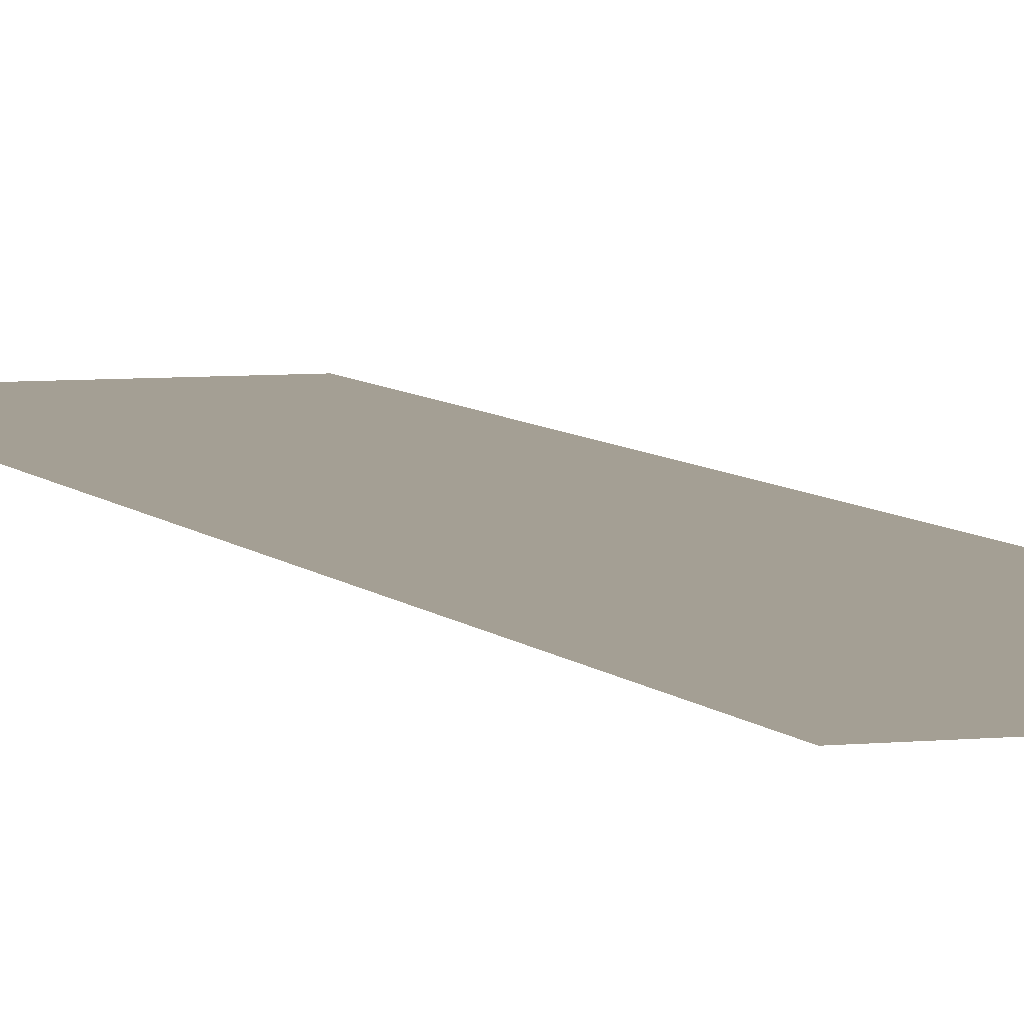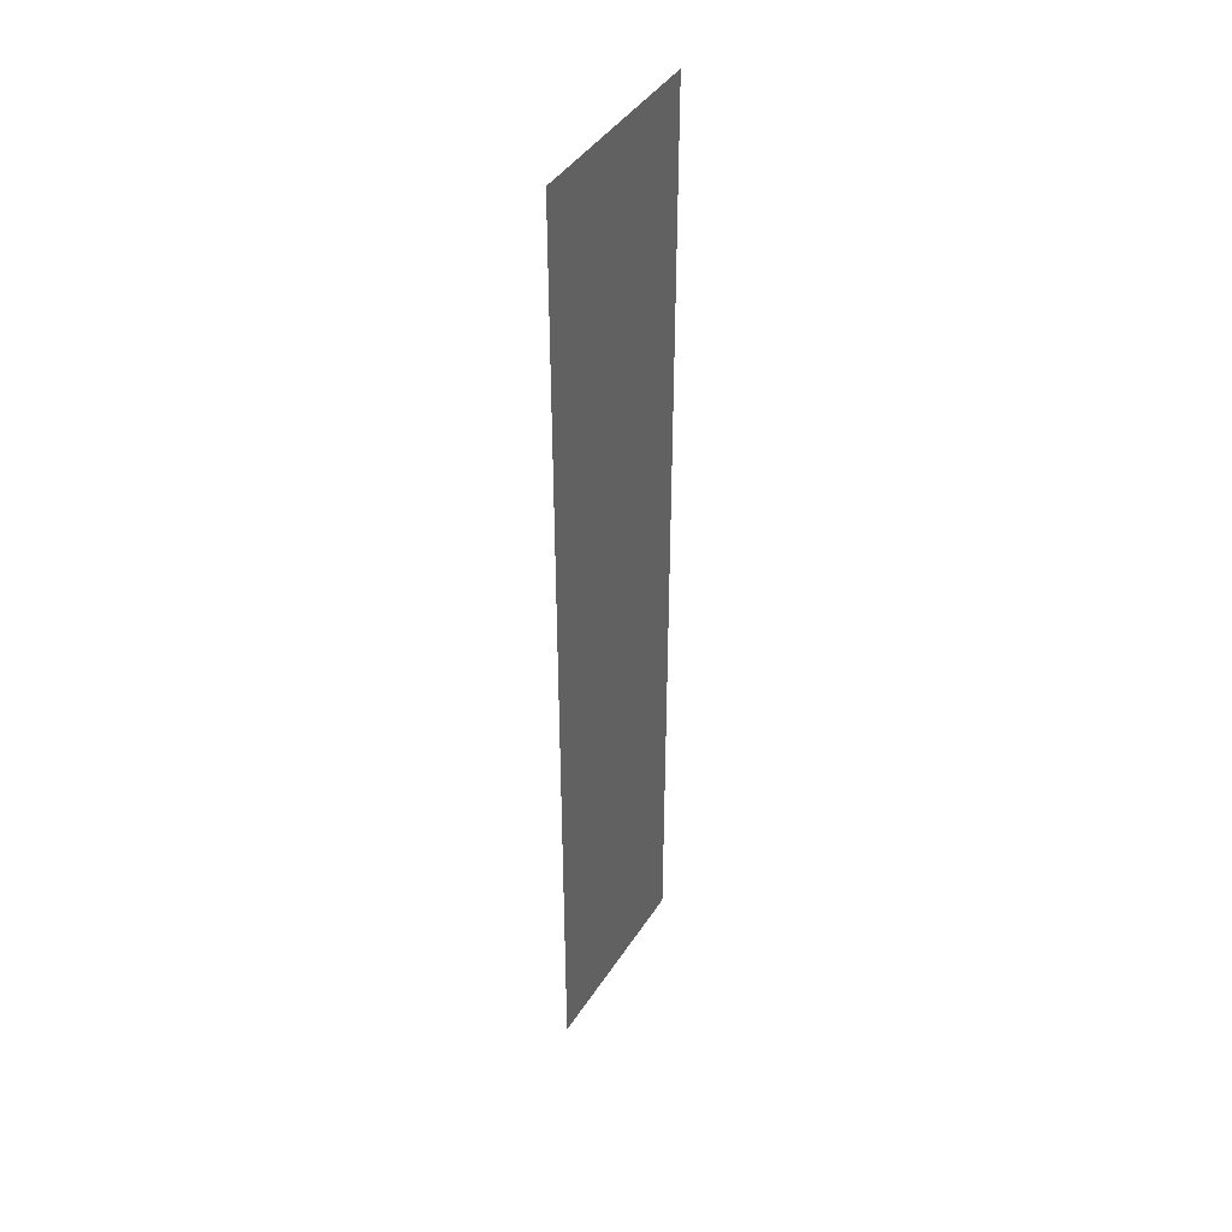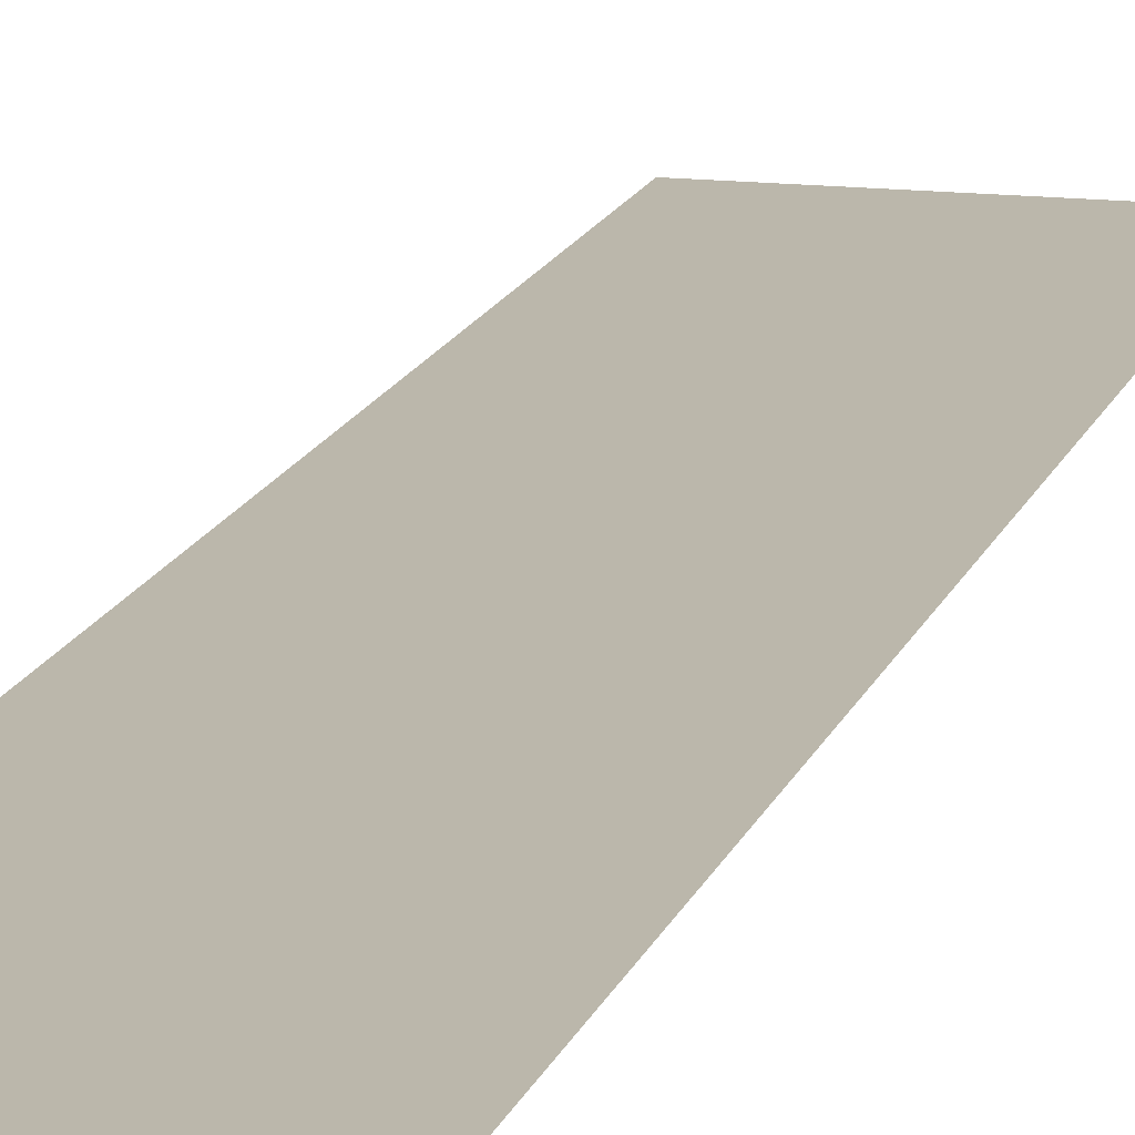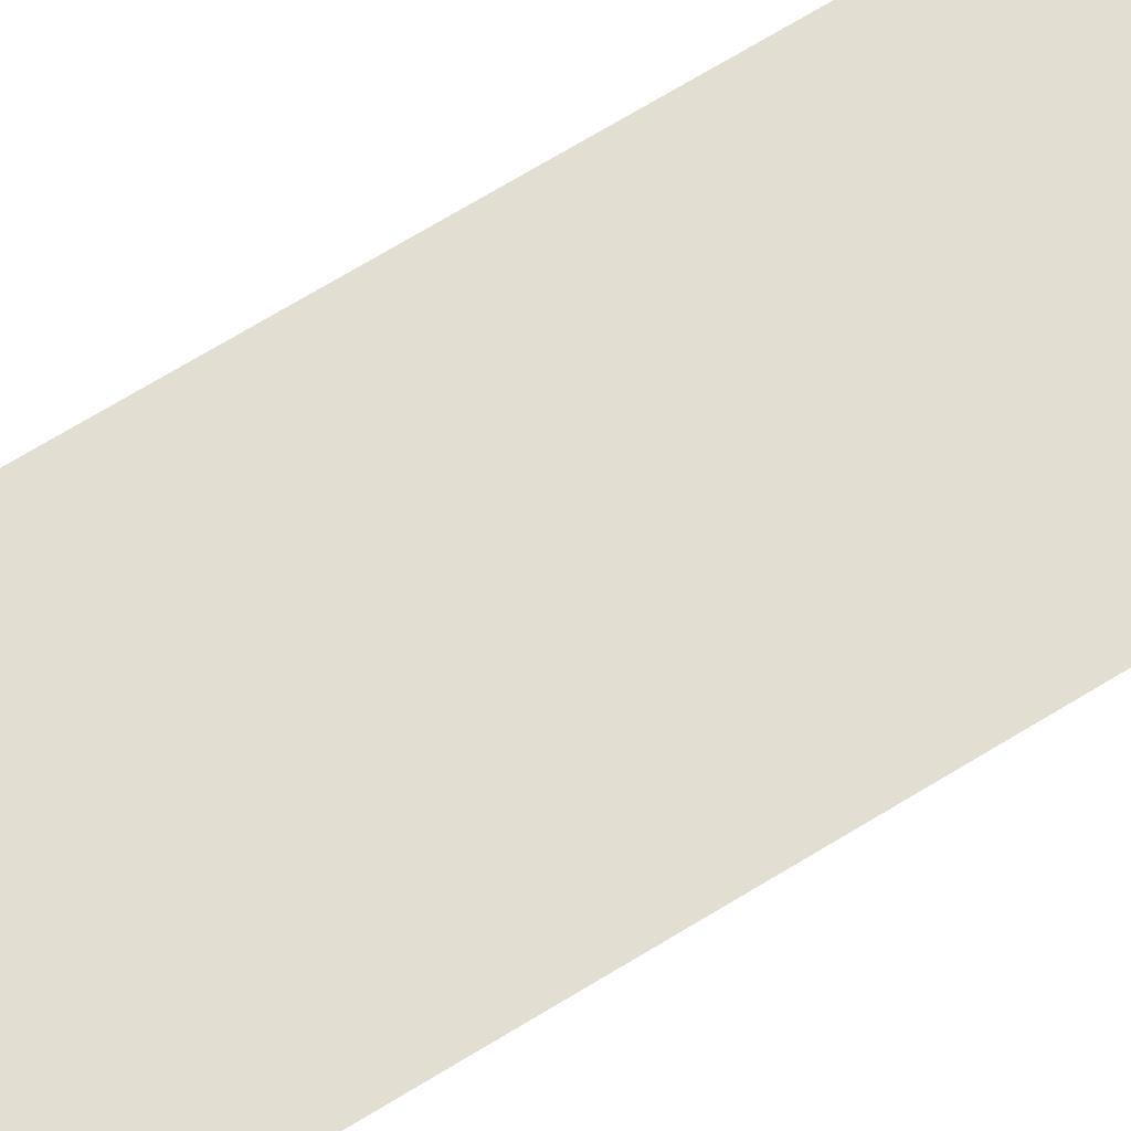
<metadata>
{"format":"obj","ext":"obj","renderer":"f3d","projection":"perspective","resolution":1024,"background":"white","views":[{"elev":5.6,"azim":-18.6,"up":"+Z"},{"elev":42.6,"azim":-59.7,"up":"+Y"},{"elev":14.2,"azim":-165.5,"up":"+Z"},{"elev":67.8,"azim":-121.8,"up":"+Z"}]}
</metadata>
<code>
v 0 -176 0
v -16 -176 0
v -16 -160 0
v 0 -160 0
v 0 -192 0
v -16 -192 0
v -16 -176 0
v 0 -176 0
v 0 -208 0
v -16 -208 0
v -16 -192 0
v 0 -192 0
v 0 -224 0
v -16 -224 0
v -16 -208 0
v 0 -208 0
v 0 -240 0
v -16 -240 0
v -16 -224 0
v 0 -224 0
g 2ScenarioPlataforma_mesh_0609
f 1 2 3 4
f 5 6 7 8
f 9 10 11 12
f 13 14 15 16
f 17 18 19 20

</code>
